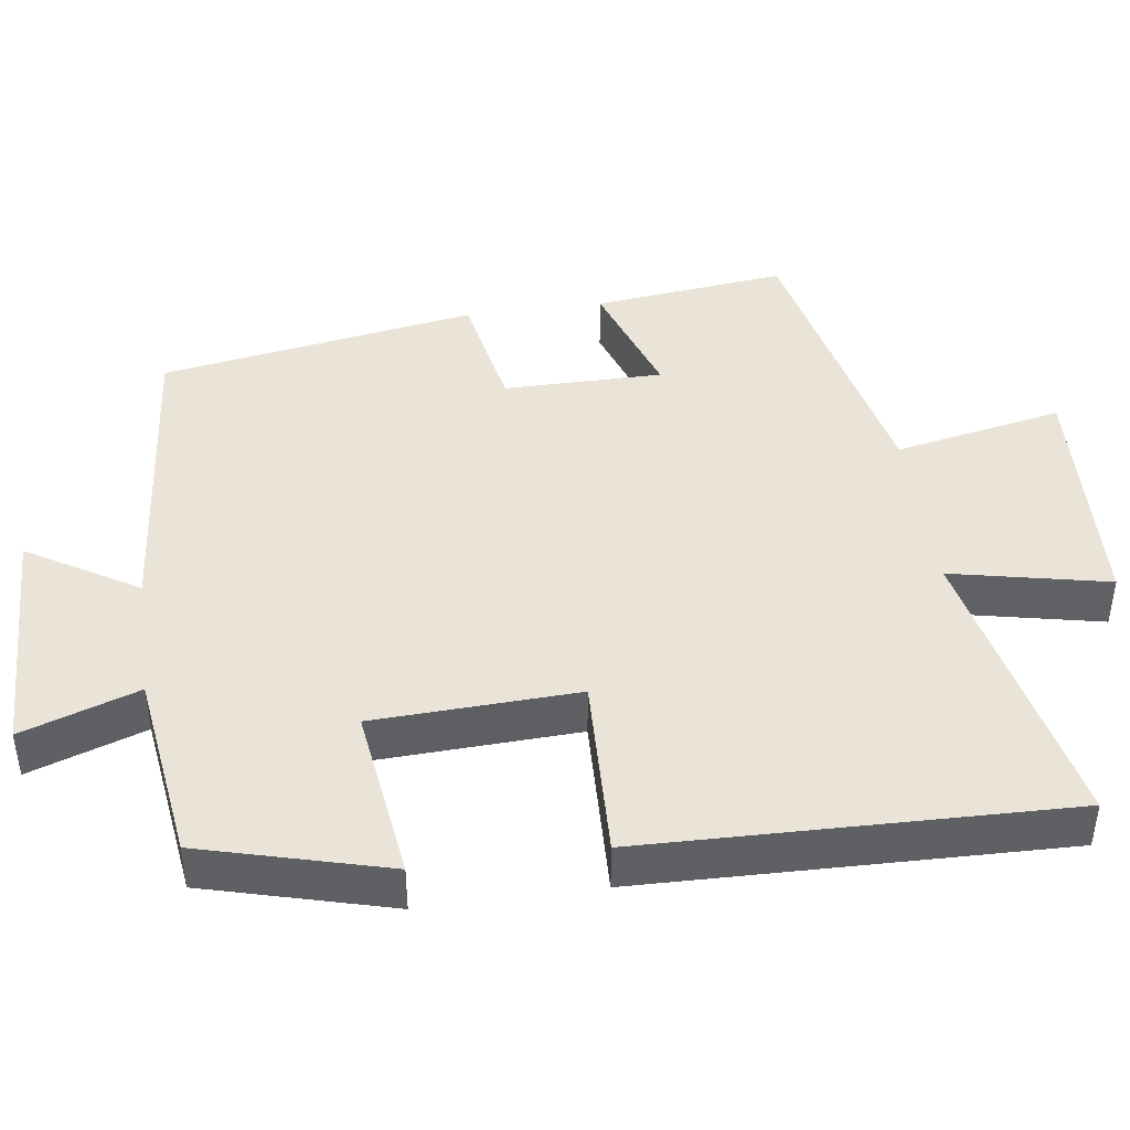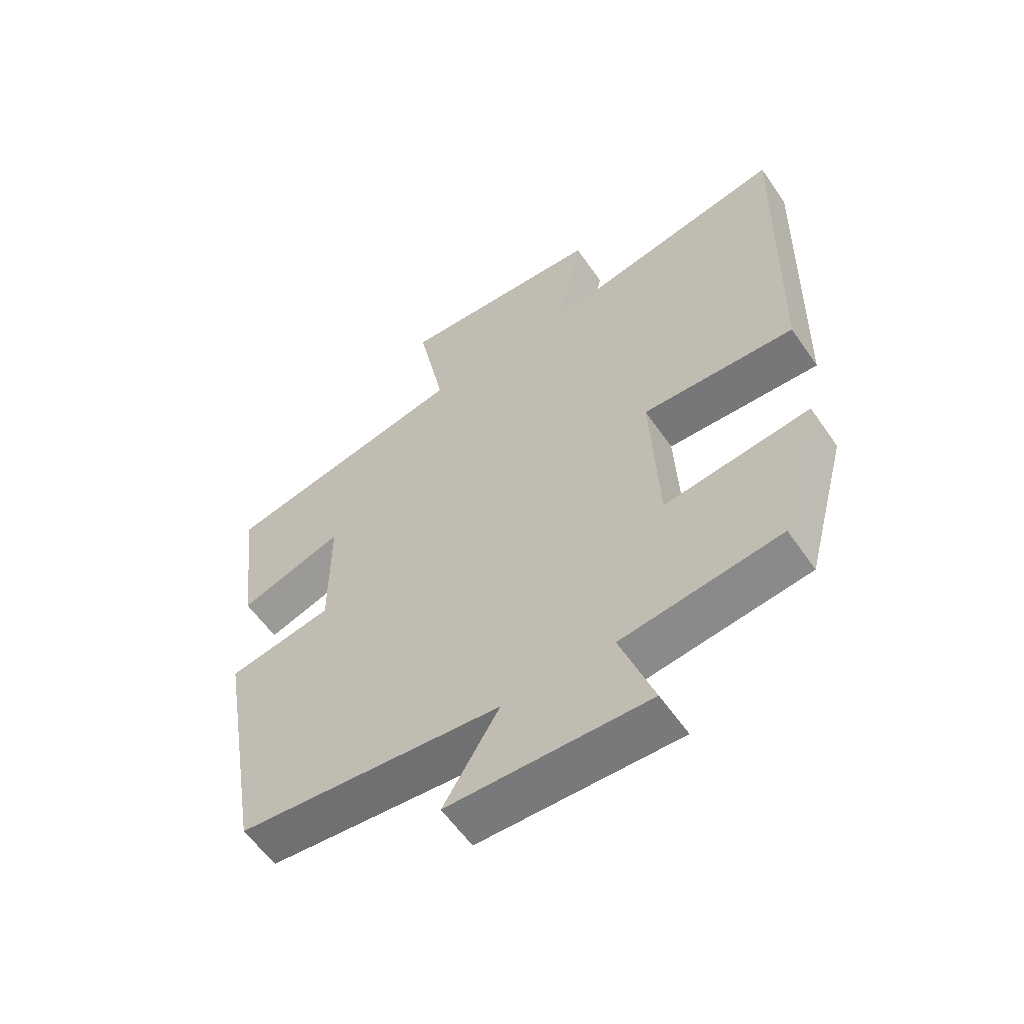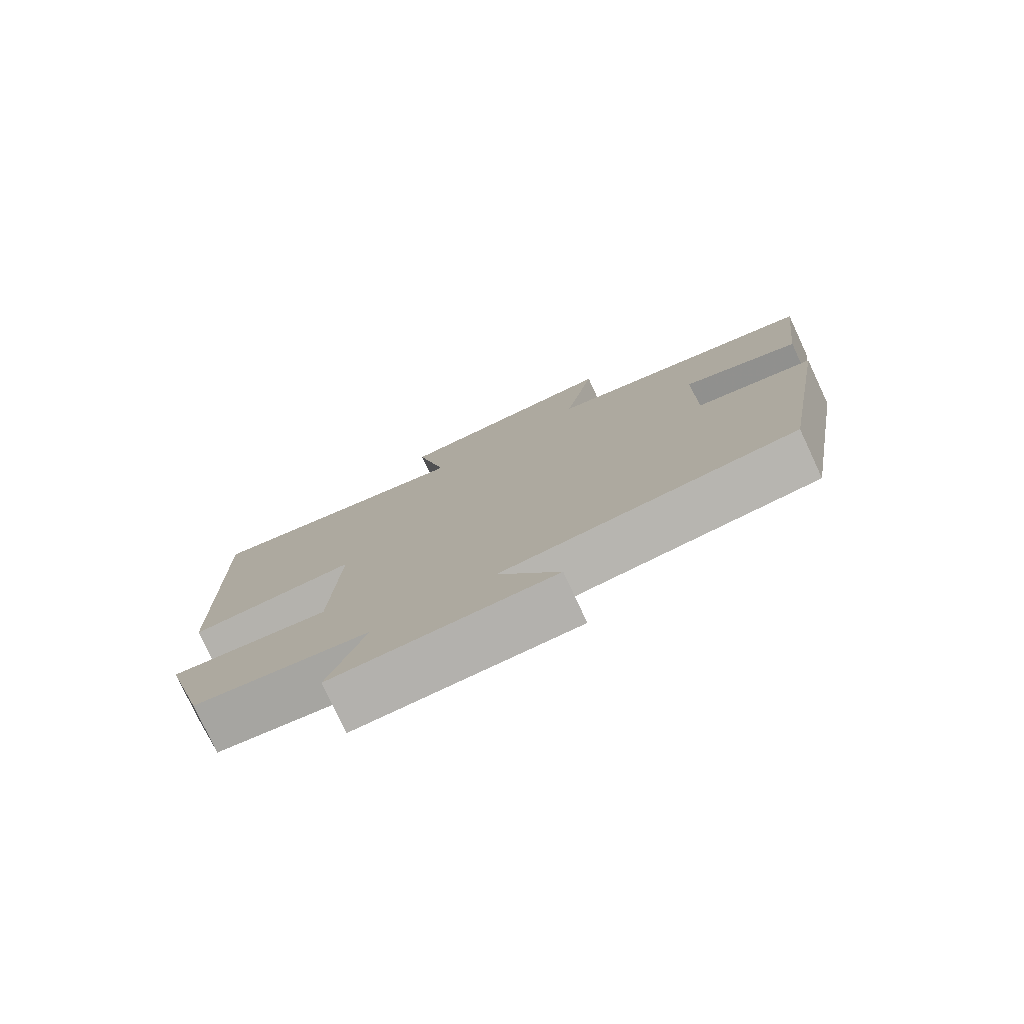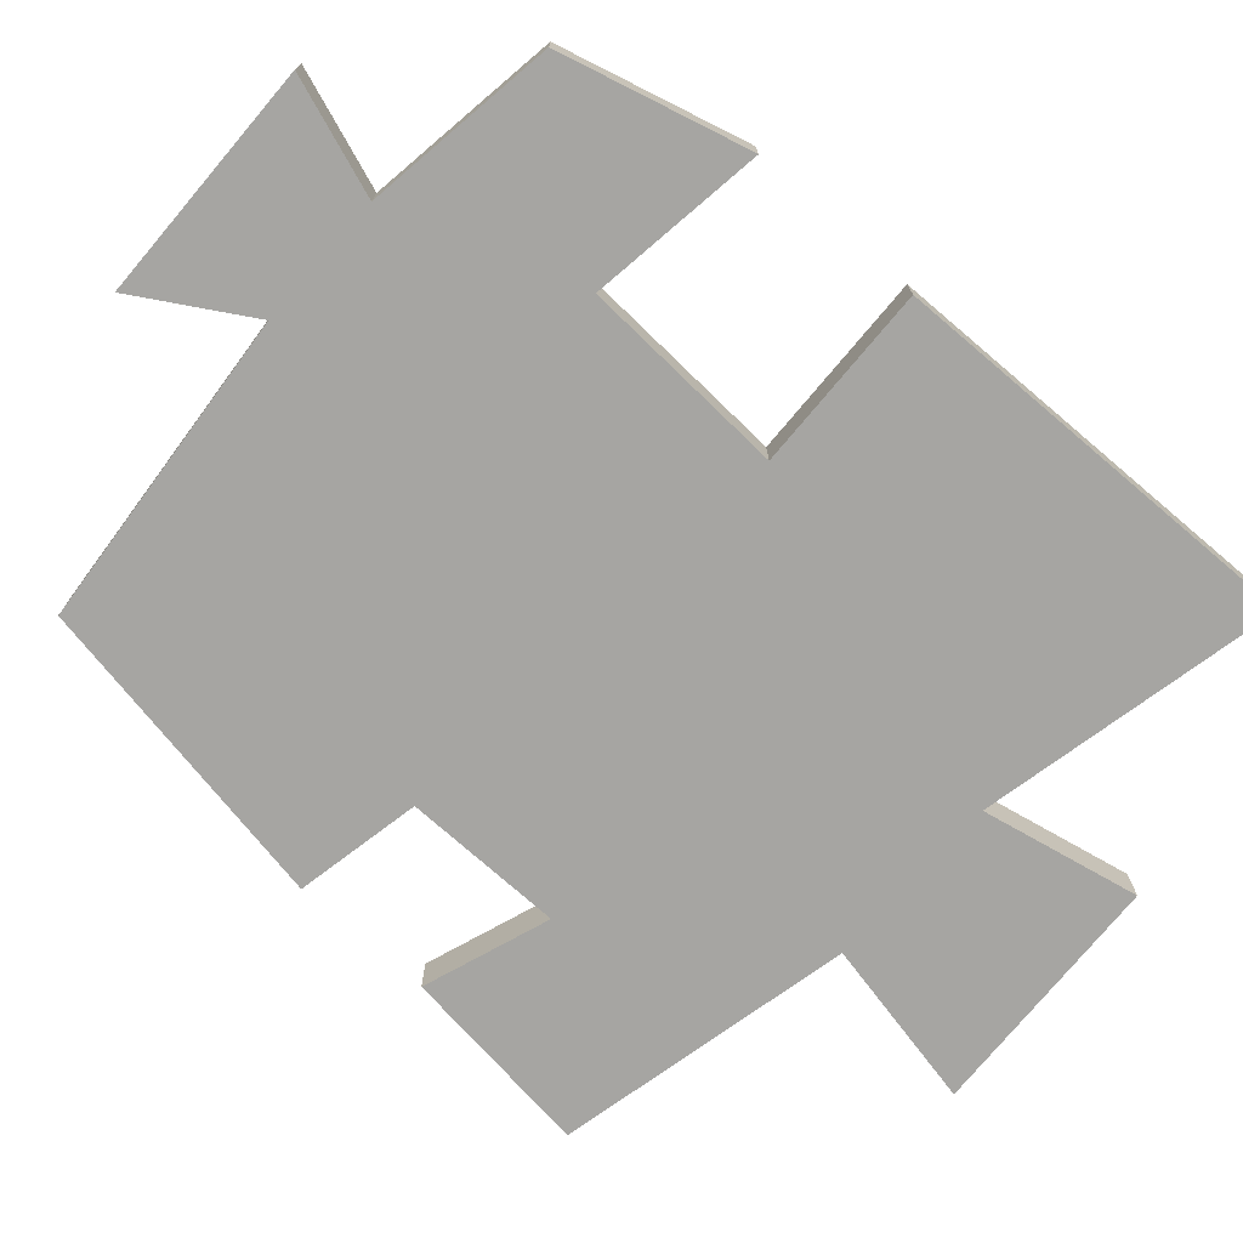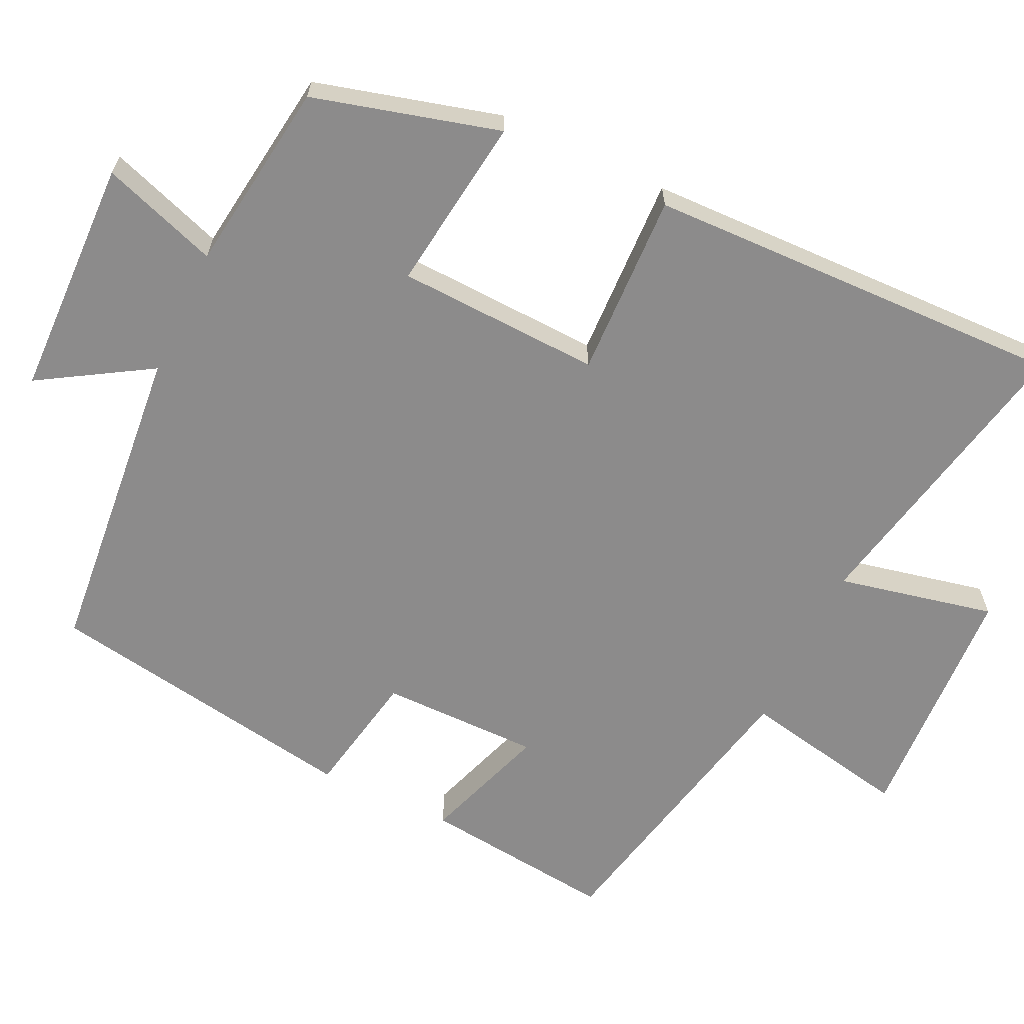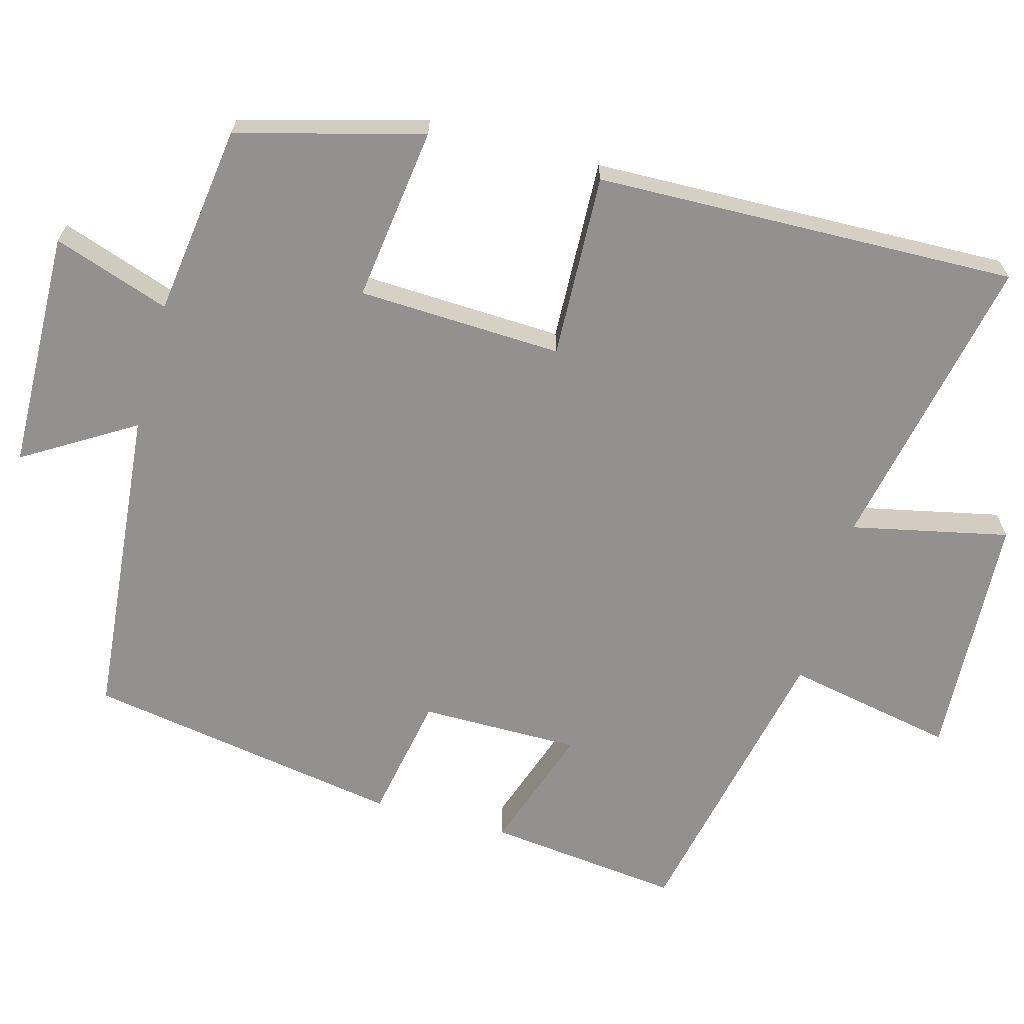
<metadata>
{"format":"obj","ext":"obj","renderer":"f3d","projection":"perspective","resolution":1024,"background":"white","views":[{"elev":43.1,"azim":-97.9,"up":"+Y"},{"elev":-58.6,"azim":-145.6,"up":"+Z"},{"elev":-78.4,"azim":25.0,"up":"+Z"},{"elev":-73.7,"azim":-131.8,"up":"+Y"},{"elev":-64.0,"azim":-115.3,"up":"+Y"},{"elev":-66.1,"azim":-105.2,"up":"+Y"}]}
</metadata>
<code>
v -0.514 0.07 0.584
v -0.11 0.07 0.5
v -0.155 0.07 0.711
v 0.177 0.07 0.727
v 0.132 0.07 0.5
v 0.53 0.07 0.414
v 0.5 0.07 0.154
v 0.331 0.07 0.212
v 0.331 0.07 -0.002
v 0.5 0.07 -0.034
v 0.428 0.07 -0.46
v 0.002 0.07 -0.5
v 0.092 0.07 -0.648
v -0.23 0.07 -0.656
v -0.176 0.07 -0.5
v -0.433 0.07 -0.465
v -0.5 0.07 -0.216
v -0.265 0.07 -0.247
v -0.253 0.07 0.027
v -0.5 0.07 0.018
v -0.514 0 0.584
v -0.11 0 0.5
v -0.155 0 0.711
v 0.177 0 0.727
v 0.132 0 0.5
v 0.53 0 0.414
v 0.5 0 0.154
v 0.331 0 0.212
v 0.331 0 -0.002
v 0.5 0 -0.034
v 0.428 0 -0.46
v 0.002 0 -0.5
v 0.092 0 -0.648
v -0.23 0 -0.656
v -0.176 0 -0.5
v -0.433 0 -0.465
v -0.5 0 -0.216
v -0.265 0 -0.247
v -0.253 0 0.027
v -0.5 0 0.018
f 19 20 1 2
f 18 19 2
f 15 16 17 18
f 15 18 2
f 12 13 14 15
f 11 12 15
f 10 11 15
f 9 10 15
f 8 9 15 2
f 7 8 2
f 6 7 2
f 5 6 2
f 2 3 4 5
f 22 21 40 39
f 22 39 38
f 38 37 36 35
f 22 38 35
f 35 34 33 32
f 35 32 31
f 35 31 30
f 35 30 29
f 22 35 29 28
f 22 28 27
f 22 27 26
f 22 26 25
f 25 24 23 22
f 1 21 22 2
f 2 22 23 3
f 3 23 24 4
f 4 24 25 5
f 5 25 26 6
f 6 26 27 7
f 7 27 28 8
f 8 28 29 9
f 9 29 30 10
f 10 30 31 11
f 11 31 32 12
f 12 32 33 13
f 13 33 34 14
f 14 34 35 15
f 15 35 36 16
f 16 36 37 17
f 17 37 38 18
f 18 38 39 19
f 19 39 40 20
f 20 40 21 1

</code>
